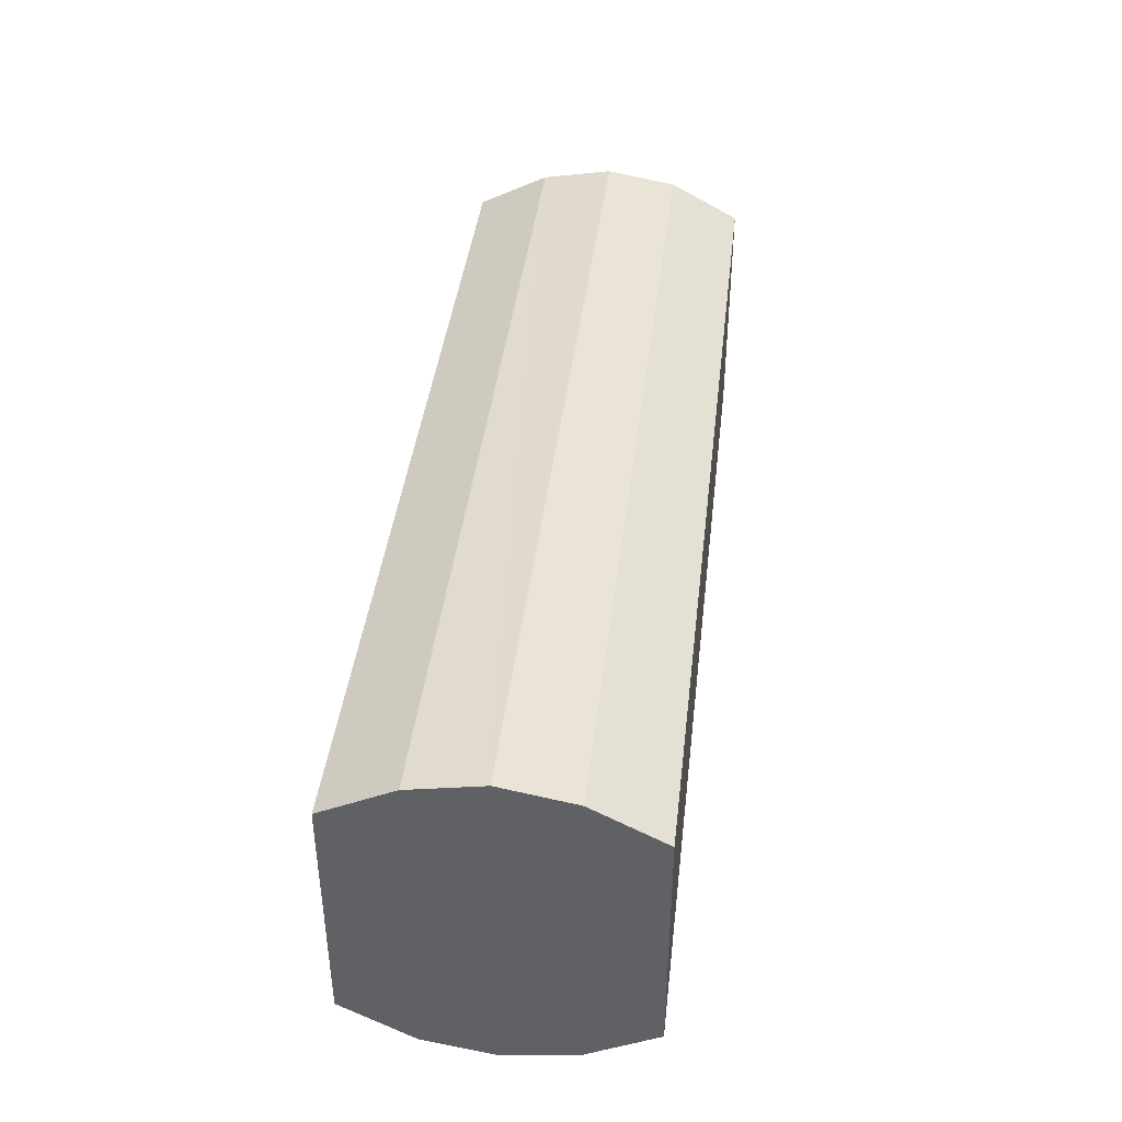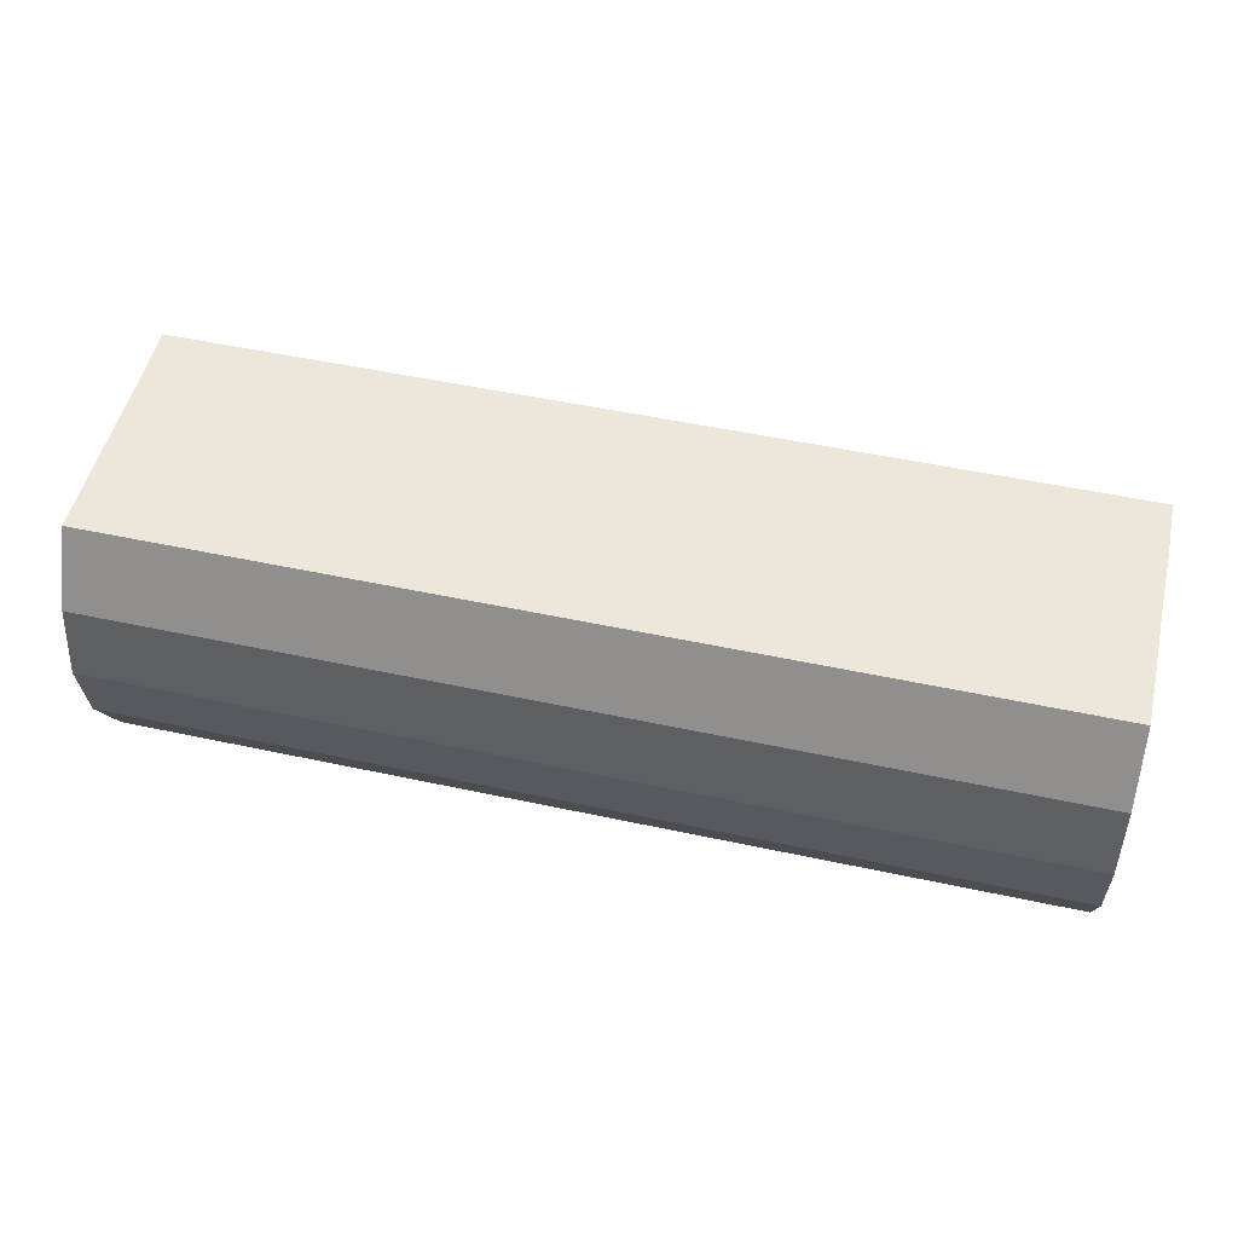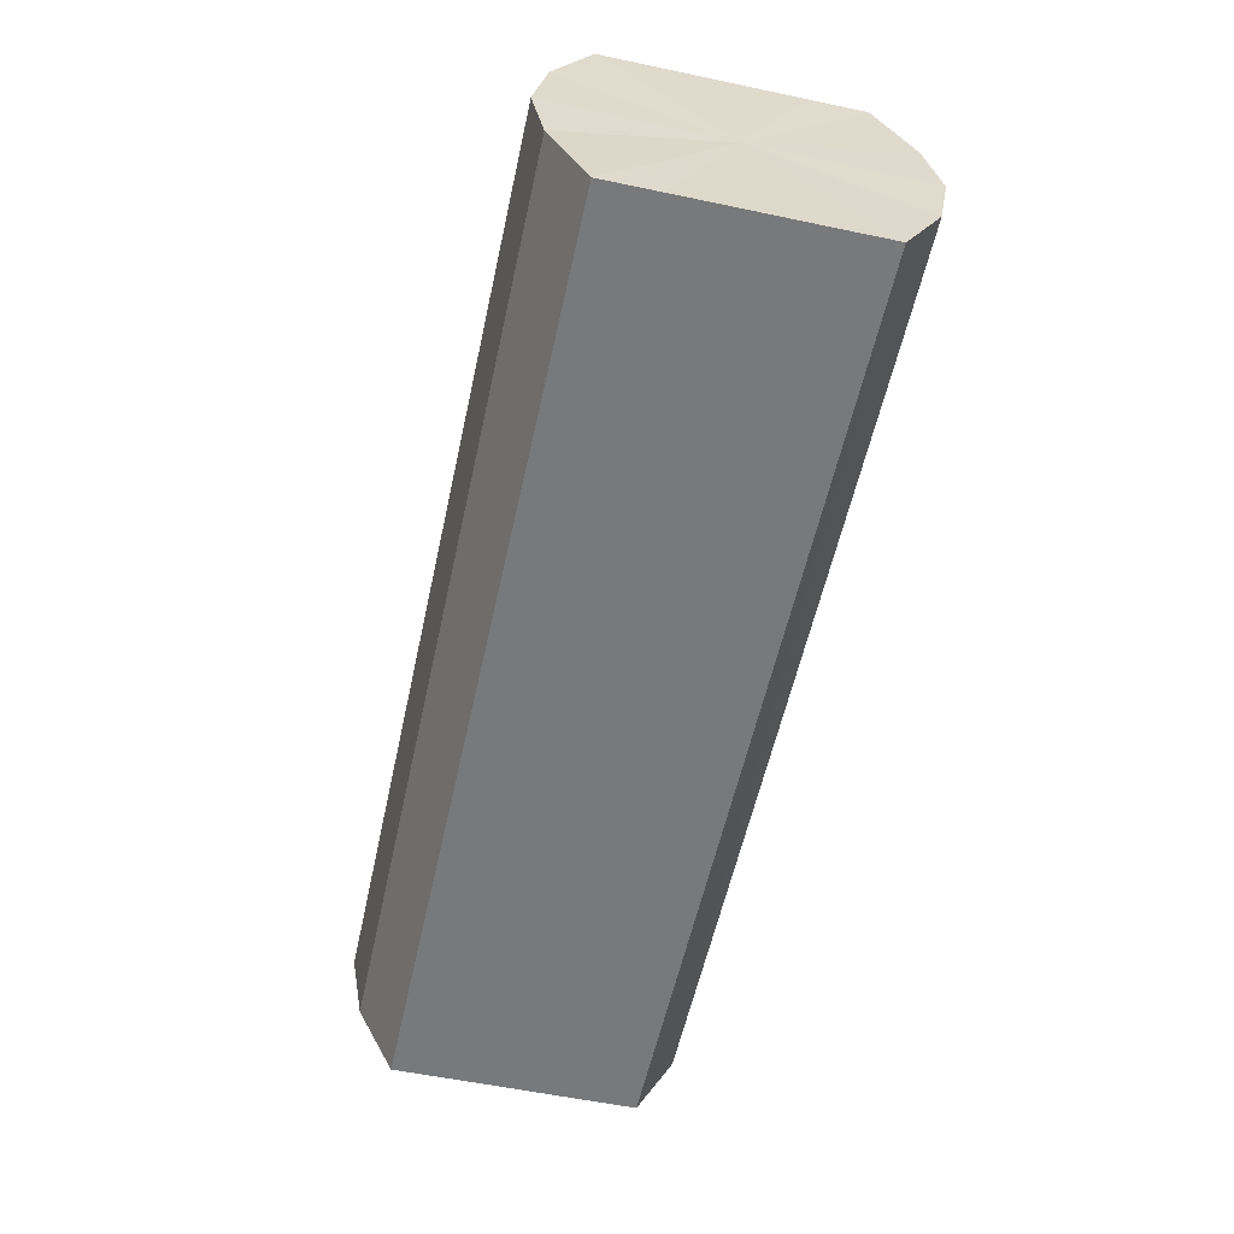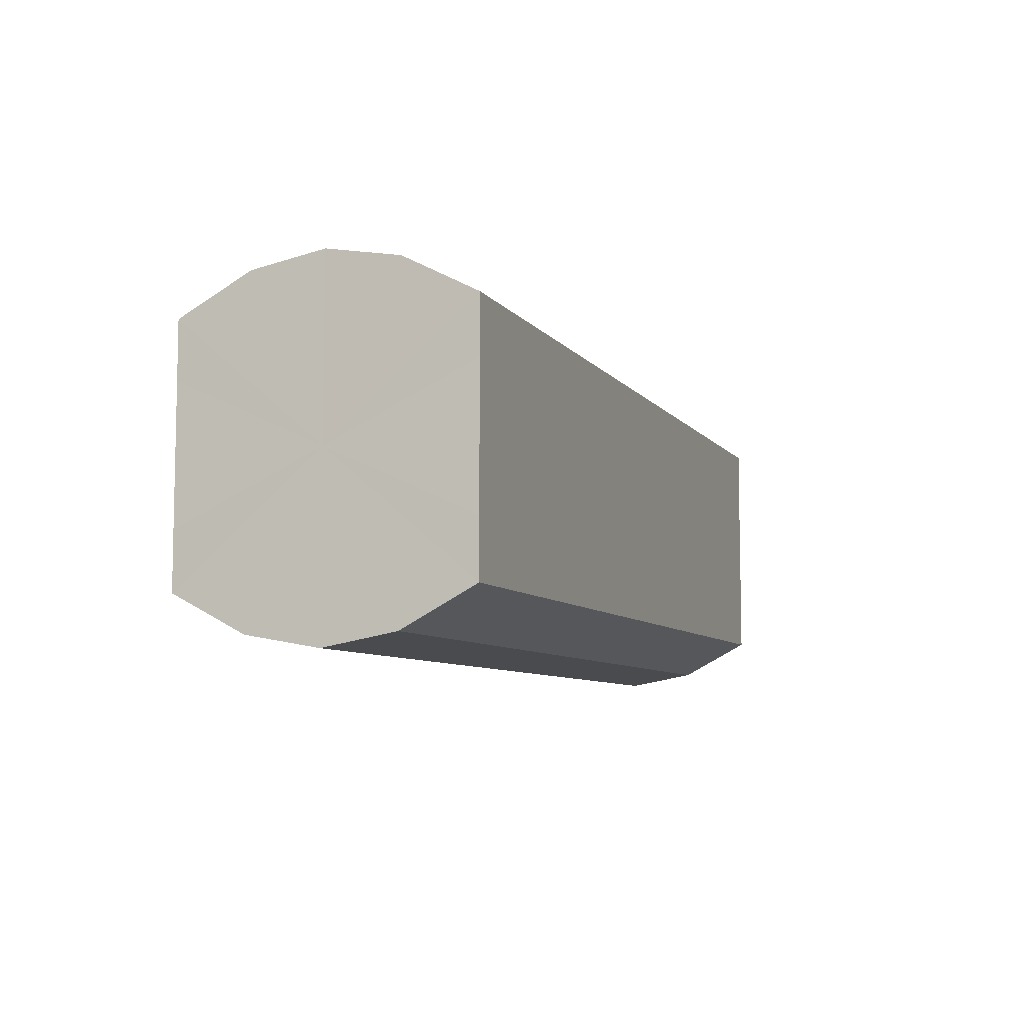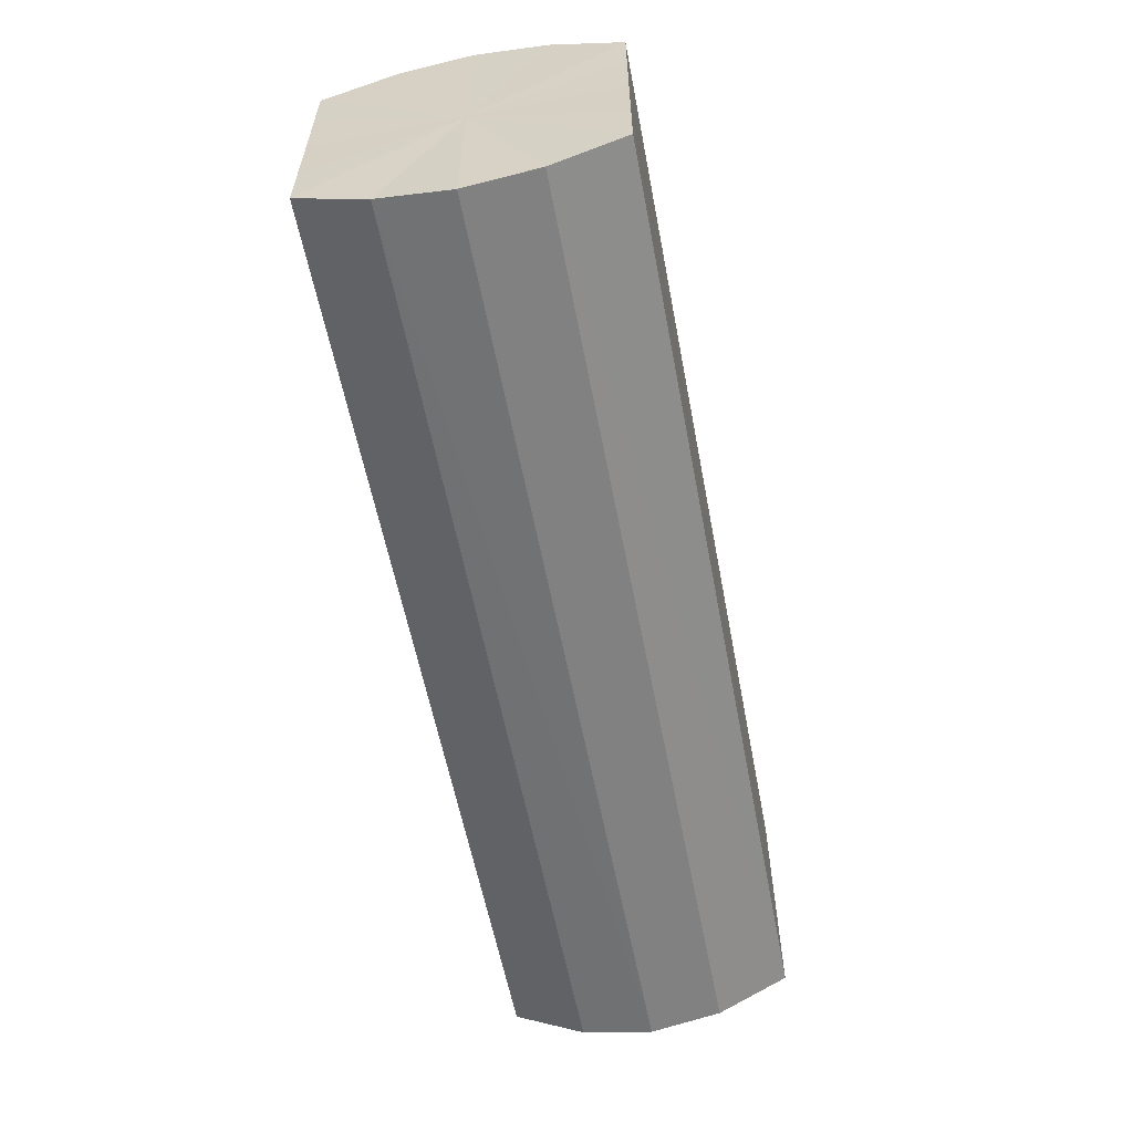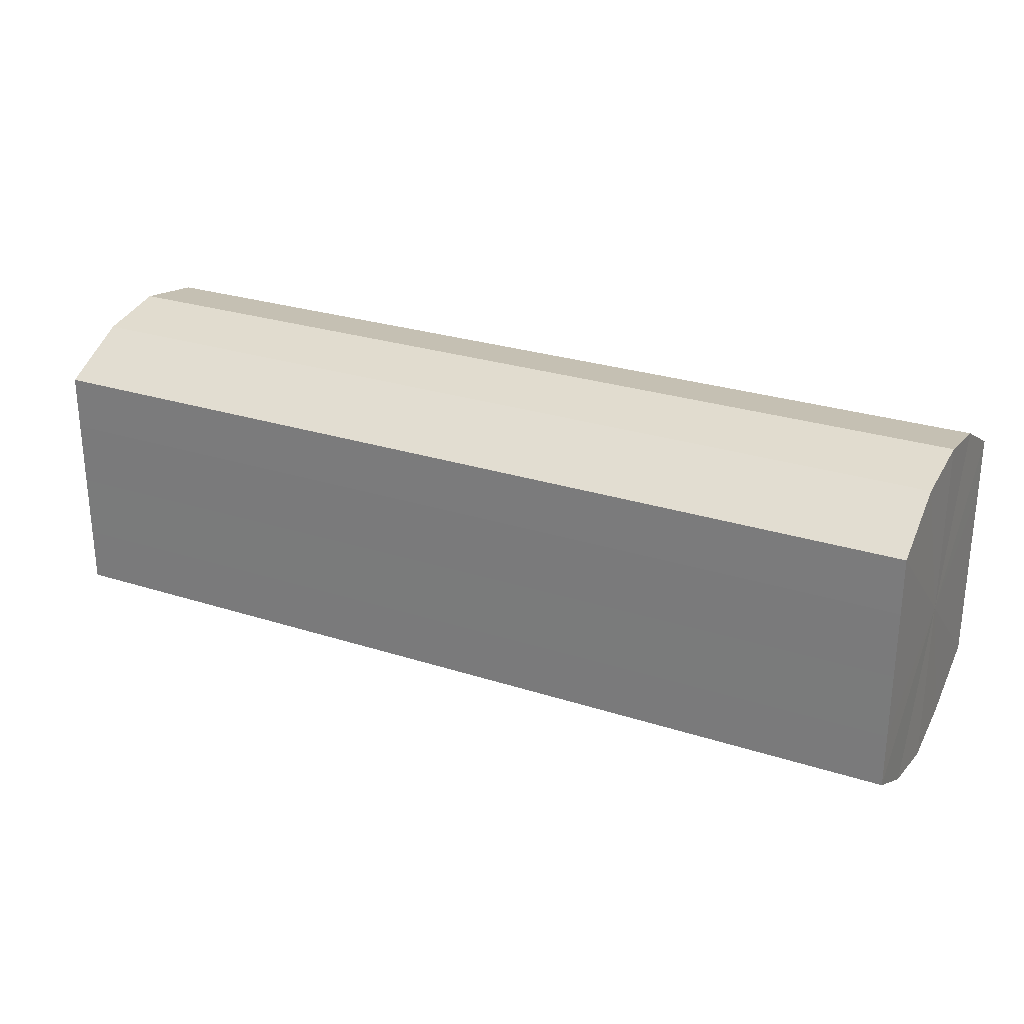
<metadata>
{"format":"obj","ext":"obj","renderer":"f3d","projection":"perspective","resolution":1024,"background":"white","views":[{"elev":40.9,"azim":-83.4,"up":"+Z"},{"elev":51.1,"azim":-166.8,"up":"+Y"},{"elev":-57.6,"azim":77.6,"up":"+Y"},{"elev":-7.5,"azim":110.3,"up":"+Z"},{"elev":-58.4,"azim":100.8,"up":"+Z"},{"elev":26.9,"azim":26.6,"up":"+Z"}]}
</metadata>
<code>
o 12741
v 2252 1882 20.12
v 2252 1882 20.11
v 2253 1882 20.12
v 2252 1882 20.11
v 2253 1882 20.11
v 2252 1882 20.13
v 2253 1882 20.13
v 2252 1882 20.1
v 2253 1882 20.11
v 2252 1882 20.14
v 2253 1882 20.14
v 2252 1882 20.1
v 2253 1882 20.1
v 2252 1882 20.15
v 2253 1882 20.15
v 2252 1882 20.1
v 2253 1882 20.1
v 2252 1882 20.15
v 2253 1882 20.15
v 2252 1882 20.11
v 2253 1882 20.1
v 2252 1882 20.15
v 2253 1882 20.15
v 2252 1882 20.11
v 2253 1882 20.11
v 2252 1882 20.14
v 2253 1882 20.14
v 2252 1882 20.12
v 2253 1882 20.11
v 2252 1882 20.13
v 2253 1882 20.13
v 2253 1882 20.12
v 2253 1882 20.12
v 2252 1882 20.11
v 2253 1882 20.11
v 2252 1882 20.11
v 2253 1882 20.11
v 2253 1882 20.13
v 2252 1882 20.12
v 2253 1882 20.14
v 2252 1882 20.13
v 2252 1882 20.1
v 2253 1882 20.1
v 2253 1882 20.15
v 2252 1882 20.14
v 2253 1882 20.15
v 2252 1882 20.15
v 2252 1882 20.1
v 2253 1882 20.1
v 2253 1882 20.15
v 2252 1882 20.15
v 2253 1882 20.14
v 2252 1882 20.15
v 2252 1882 20.1
v 2253 1882 20.1
v 2253 1882 20.13
v 2252 1882 20.14
v 2253 1882 20.12
v 2252 1882 20.13
v 2252 1882 20.11
v 2253 1882 20.11
v 2253 1882 20.11
v 2252 1882 20.12
v 2252 1882 20.11
v 2252 1882 20.12
v 2252 1882 20.11
v 2252 1882 20.12
v 2252 1882 20.11
v 2252 1882 20.13
v 2252 1882 20.1
v 2252 1882 20.14
v 2252 1882 20.1
v 2252 1882 20.15
v 2252 1882 20.1
v 2252 1882 20.15
v 2252 1882 20.11
v 2252 1882 20.15
v 2252 1882 20.11
v 2252 1882 20.14
v 2252 1882 20.12
v 2252 1882 20.13
v 2253 1882 20.12
v 2253 1882 20.12
v 2253 1882 20.11
v 2253 1882 20.13
v 2253 1882 20.11
v 2253 1882 20.14
v 2253 1882 20.1
v 2253 1882 20.15
v 2253 1882 20.1
v 2253 1882 20.15
v 2253 1882 20.1
v 2253 1882 20.15
v 2253 1882 20.11
v 2253 1882 20.14
v 2253 1882 20.11
v 2253 1882 20.13
v 2253 1882 20.12
f 1 2 3
f 2 4 5
f 6 1 7
f 4 8 9
f 10 6 11
f 8 12 13
f 14 10 15
f 12 16 17
f 18 14 19
f 16 20 21
f 22 18 23
f 20 24 25
f 26 22 27
f 24 28 29
f 30 26 31
f 28 30 32
f 33 34 35
f 35 36 37
f 38 39 33
f 40 41 38
f 37 42 43
f 44 45 40
f 46 47 44
f 43 48 49
f 50 51 46
f 52 53 50
f 49 54 55
f 56 57 52
f 58 59 56
f 55 60 61
f 62 63 58
f 61 64 62
f 65 66 67
f 65 68 66
f 65 67 69
f 65 70 68
f 65 69 71
f 65 72 70
f 65 71 73
f 65 74 72
f 65 73 75
f 65 76 74
f 65 75 77
f 65 78 76
f 65 77 79
f 65 80 78
f 65 79 81
f 65 81 80
f 82 83 84
f 82 85 83
f 82 84 86
f 82 87 85
f 82 86 88
f 82 89 87
f 82 88 90
f 82 91 89
f 82 90 92
f 82 93 91
f 82 92 94
f 82 95 93
f 82 94 96
f 82 97 95
f 82 96 98
f 82 98 97

</code>
